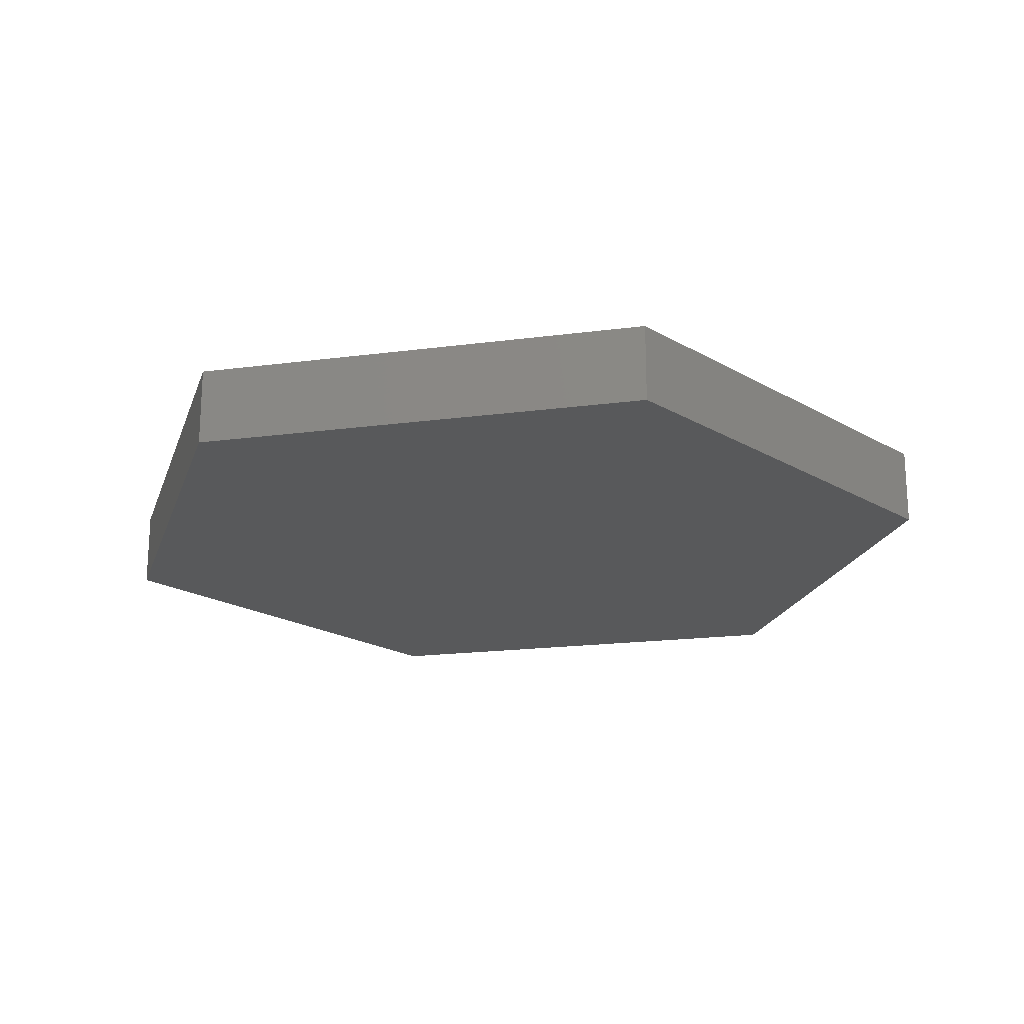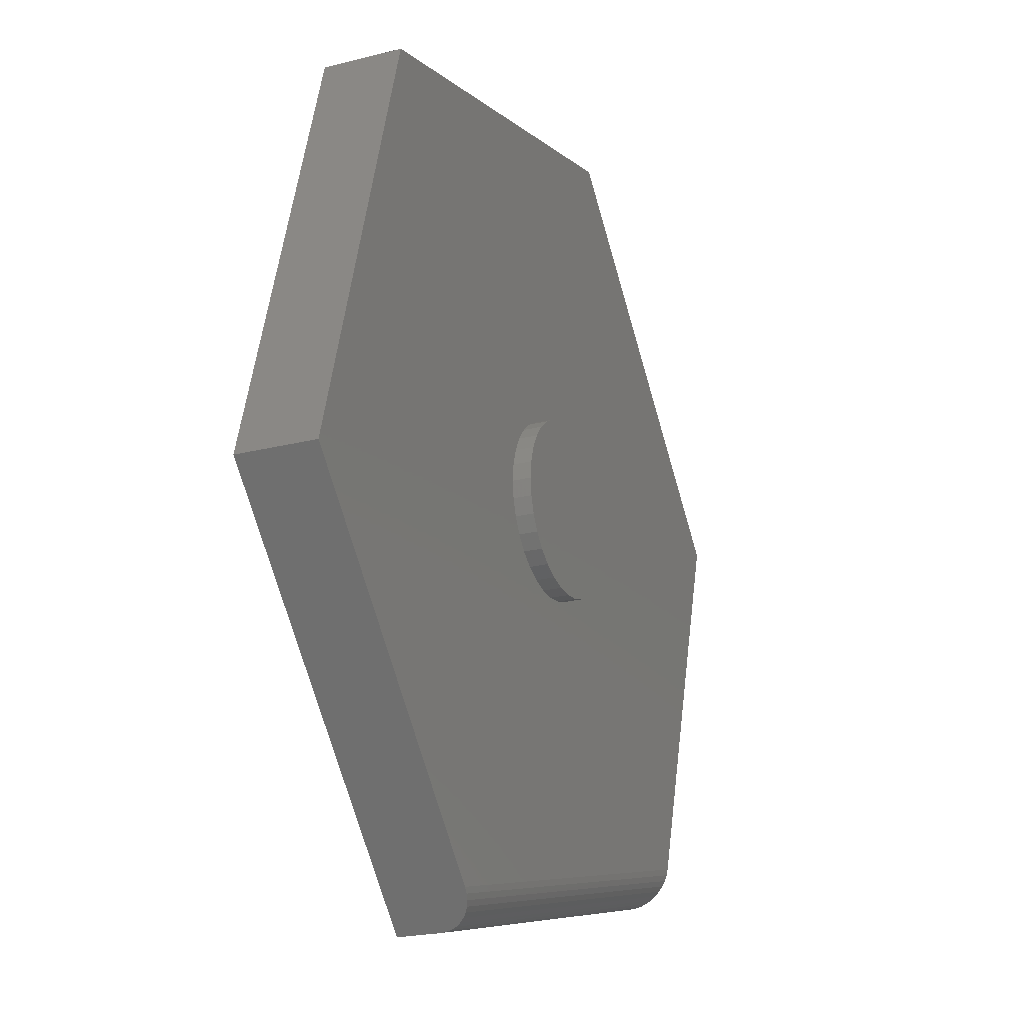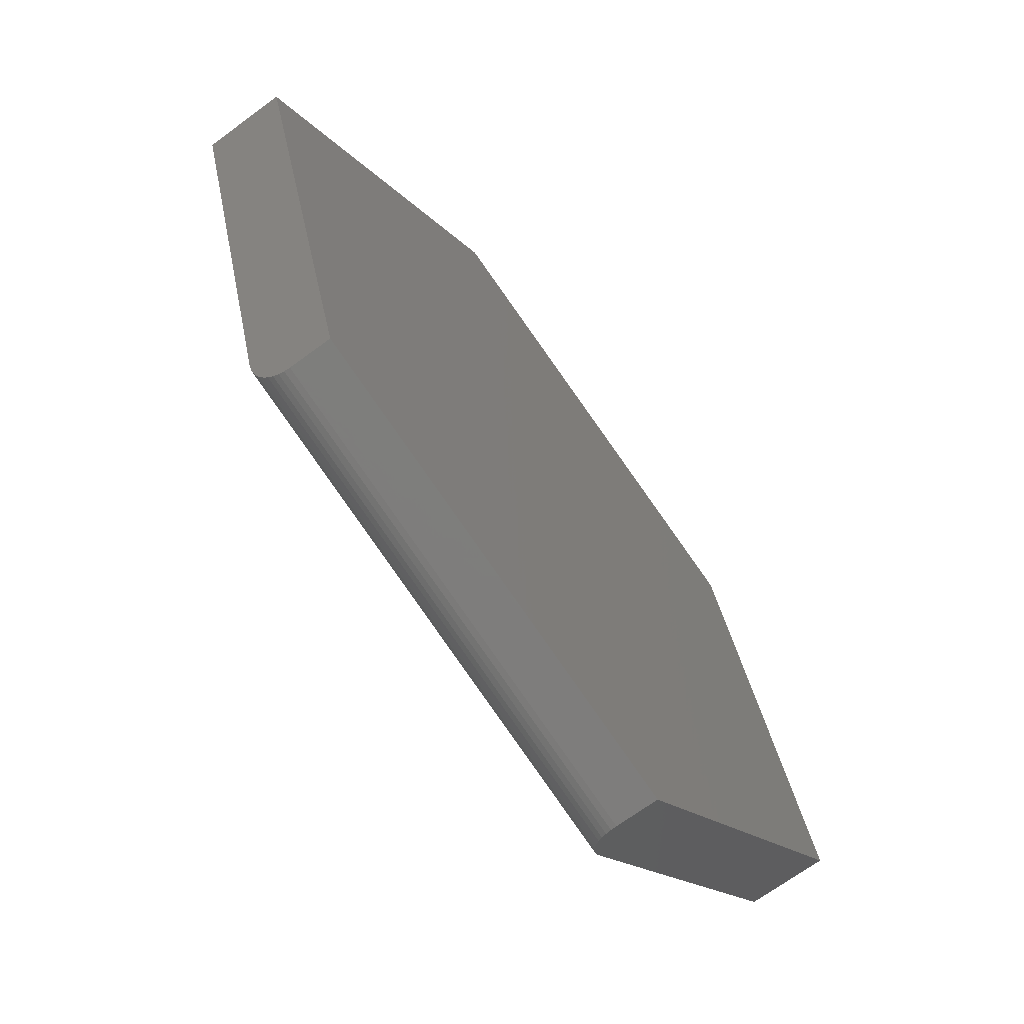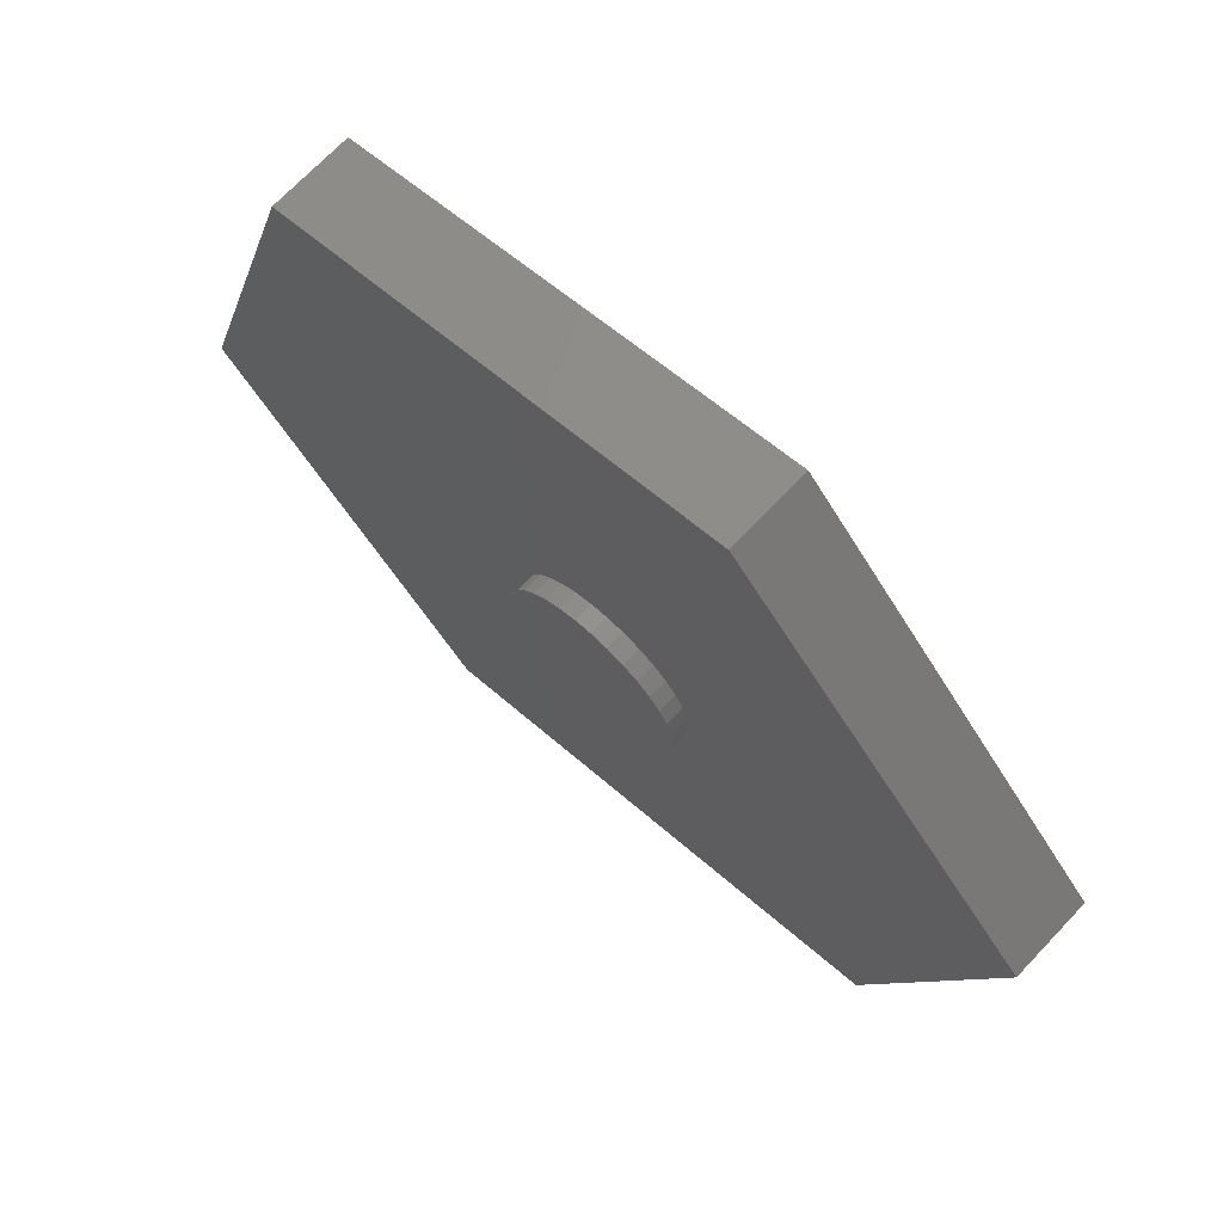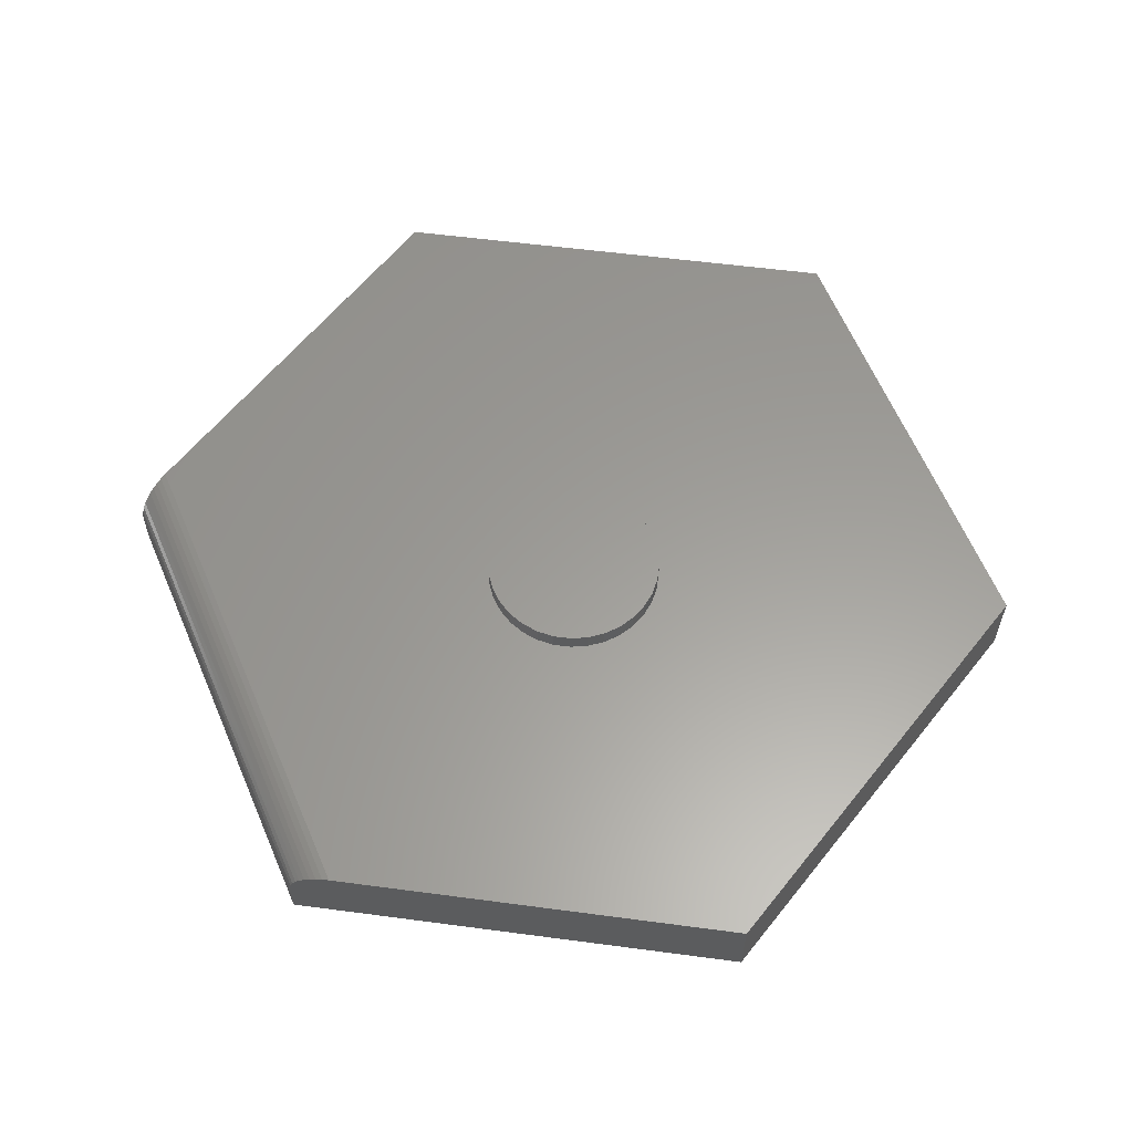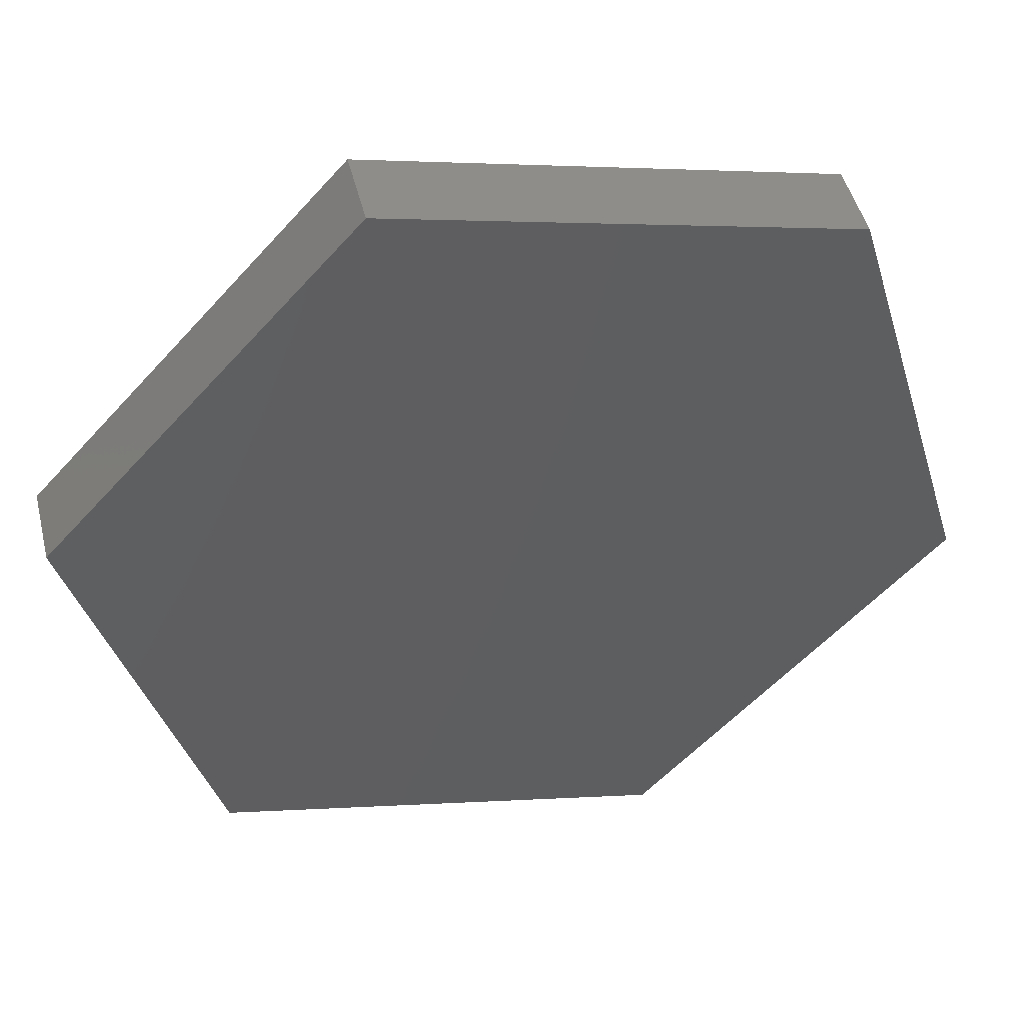
<metadata>
{"format":"stl","ext":"stl","renderer":"f3d","projection":"perspective","resolution":1024,"background":"white","views":[{"elev":-20.4,"azim":-153.5,"up":"+Z"},{"elev":-21.7,"azim":-65.7,"up":"+Y"},{"elev":-68.4,"azim":126.5,"up":"+Y"},{"elev":70.2,"azim":43.4,"up":"+Y"},{"elev":60.3,"azim":80.8,"up":"+Z"},{"elev":47.0,"azim":166.3,"up":"+Y"}]}
</metadata>
<code>
# stl→obj: 96 verts, 188 faces
v -0.75 -0.1797 0.1328
v -0.277 -0.6957 0.1328
v 0.5502 -0.4889 0.1328
v 0.04063 -0.15 0.1328
v 0.01136 -0.1471 0.1328
v -0.01678 -0.1386 0.1328
v -0.04271 -0.1247 0.1328
v -0.06544 -0.1061 0.1328
v -0.0841 -0.08334 0.1328
v -0.09796 -0.0574 0.1328
v -0.1065 -0.02926 0.1328
v -0.1094 1.837e-17 0.1328
v -0.1065 0.02926 0.1328
v -0.09796 0.0574 0.1328
v -0.0841 0.08334 0.1328
v -0.06544 0.1061 0.1328
v -0.5289 0.5624 0.1328
v -0.04271 0.1247 0.1328
v -0.01678 0.1386 0.1328
v 0.01136 0.1471 0.1328
v 0.04063 0.15 0.1328
v 0.75 0.1677 0.1328
v 0.2289 0.7361 0.1328
v 0.1877 0.02926 0.1328
v 0.1906 0 0.1328
v 0.1877 -0.02926 0.1328
v 0.1792 -0.0574 0.1328
v 0.1653 -0.08334 0.1328
v 0.1467 -0.1061 0.1328
v 0.124 -0.1247 0.1328
v 0.09803 -0.1386 0.1328
v 0.06989 -0.1471 0.1328
v 0.06989 0.1471 0.1328
v 0.09803 0.1386 0.1328
v 0.124 0.1247 0.1328
v 0.1467 0.1061 0.1328
v 0.1653 0.08334 0.1328
v 0.1792 0.0574 0.1328
v 0.1906 0 0.1641
v 0.1877 -0.02926 0.1641
v 0.1792 -0.0574 0.1641
v 0.1653 -0.08334 0.1641
v 0.1467 -0.1061 0.1641
v 0.124 -0.1247 0.1641
v 0.09803 -0.1386 0.1641
v 0.06989 -0.1471 0.1641
v 0.04063 -0.15 0.1641
v 0.01136 -0.1471 0.1641
v -0.01678 -0.1386 0.1641
v -0.04271 -0.1247 0.1641
v -0.06544 -0.1061 0.1641
v -0.0841 -0.08334 0.1641
v -0.09796 -0.0574 0.1641
v -0.1065 -0.02926 0.1641
v -0.1094 1.837e-17 0.1641
v -0.1065 0.02926 0.1641
v -0.09796 0.0574 0.1641
v -0.0841 0.08334 0.1641
v -0.06544 0.1061 0.1641
v -0.04271 0.1247 0.1641
v -0.01678 0.1386 0.1641
v 0.01136 0.1471 0.1641
v 0.04063 0.15 0.1641
v 0.06989 0.1471 0.1641
v 0.09803 0.1386 0.1641
v 0.124 0.1247 0.1641
v 0.1467 0.1061 0.1641
v 0.1653 0.08334 0.1641
v 0.1792 0.0574 0.1641
v 0.1877 0.02926 0.1641
v 0.5352 -0.5383 0.1145
v 0.5435 -0.5107 0.1297
v 0.5406 -0.5205 0.126
v 0.5377 -0.5298 0.1209
v 0.75 0.1677 0
v 0.5468 -0.5 0.132
v 0.5289 -0.5586 0
v 0.533 -0.5452 0.1072
v 0.5313 -0.5509 0.09887
v 0.53 -0.5552 0.08967
v 0.5292 -0.5578 0.08011
v 0.5289 -0.5586 0.07031
v -0.2289 -0.7481 0.07031
v -0.2289 -0.7481 0
v -0.2295 -0.7475 0.08011
v -0.2313 -0.7455 0.08976
v -0.2343 -0.7423 0.09887
v -0.2381 -0.7381 0.1071
v -0.2431 -0.7327 0.1146
v -0.2489 -0.7264 0.121
v -0.2551 -0.7195 0.126
v -0.2621 -0.7119 0.1297
v -0.2694 -0.704 0.132
v -0.75 -0.1797 0
v 0.2289 0.7361 0
v -0.5289 0.5624 0
f 1 2 3
f 1 3 4
f 1 4 5
f 1 5 6
f 1 6 7
f 1 7 8
f 1 8 9
f 1 9 10
f 1 10 11
f 1 11 12
f 1 12 13
f 1 13 14
f 1 14 15
f 1 15 16
f 17 1 16
f 17 16 18
f 17 18 19
f 17 19 20
f 17 20 21
f 17 21 22
f 17 22 23
f 3 24 25
f 3 25 26
f 3 26 27
f 3 27 28
f 3 28 29
f 3 29 30
f 3 30 31
f 3 31 32
f 3 32 4
f 22 21 33
f 22 33 34
f 22 34 35
f 22 35 36
f 22 36 37
f 22 37 38
f 22 38 24
f 22 24 3
f 25 39 26
f 26 39 40
f 26 40 27
f 27 40 41
f 27 41 28
f 28 41 42
f 28 42 29
f 29 42 43
f 29 43 30
f 30 43 44
f 30 44 31
f 31 44 45
f 31 45 32
f 32 45 46
f 32 46 4
f 4 46 47
f 4 47 5
f 5 47 48
f 5 48 6
f 6 48 49
f 6 49 7
f 7 49 50
f 7 50 8
f 8 50 51
f 8 51 9
f 9 51 52
f 9 52 10
f 10 52 53
f 10 53 11
f 11 53 54
f 11 54 12
f 12 54 55
f 12 55 13
f 13 55 56
f 13 56 14
f 14 56 57
f 14 57 15
f 15 57 58
f 15 58 16
f 16 58 59
f 16 59 18
f 18 59 60
f 18 60 19
f 19 60 61
f 19 61 20
f 20 61 62
f 20 62 21
f 21 62 63
f 21 63 33
f 33 63 64
f 33 64 34
f 34 64 65
f 34 65 35
f 35 65 66
f 35 66 36
f 36 66 67
f 36 67 37
f 37 67 68
f 37 68 38
f 38 68 69
f 38 69 24
f 24 69 70
f 24 70 25
f 25 70 39
f 62 64 63
f 64 62 61
f 64 61 65
f 45 48 46
f 46 48 47
f 65 61 66
f 66 61 60
f 66 60 67
f 67 60 59
f 67 59 68
f 68 59 58
f 68 58 69
f 69 58 57
f 69 57 70
f 70 57 56
f 70 56 39
f 39 56 55
f 39 55 40
f 40 55 54
f 40 54 41
f 41 54 53
f 41 53 42
f 42 53 52
f 42 52 43
f 43 52 51
f 43 51 44
f 44 51 50
f 44 50 45
f 45 50 49
f 45 49 48
f 71 72 73
f 71 73 74
f 75 22 3
f 75 3 76
f 75 76 77
f 76 72 71
f 76 71 78
f 76 78 79
f 76 79 80
f 76 80 81
f 76 81 82
f 76 82 77
f 83 84 82
f 82 84 77
f 83 85 86
f 84 83 86
f 84 86 87
f 84 87 88
f 84 88 89
f 84 89 90
f 84 90 91
f 84 91 92
f 84 92 93
f 84 93 2
f 84 2 1
f 84 1 94
f 3 93 76
f 3 2 93
f 85 80 86
f 86 80 79
f 86 79 87
f 87 79 78
f 87 78 88
f 88 78 71
f 88 71 89
f 89 71 74
f 89 74 90
f 90 74 73
f 90 73 91
f 91 73 72
f 91 72 92
f 92 72 76
f 92 76 93
f 83 82 85
f 85 82 81
f 85 81 80
f 95 75 96
f 96 75 94
f 75 77 94
f 94 77 84
f 17 96 1
f 1 96 94
f 23 95 17
f 17 95 96
f 22 75 23
f 23 75 95

</code>
